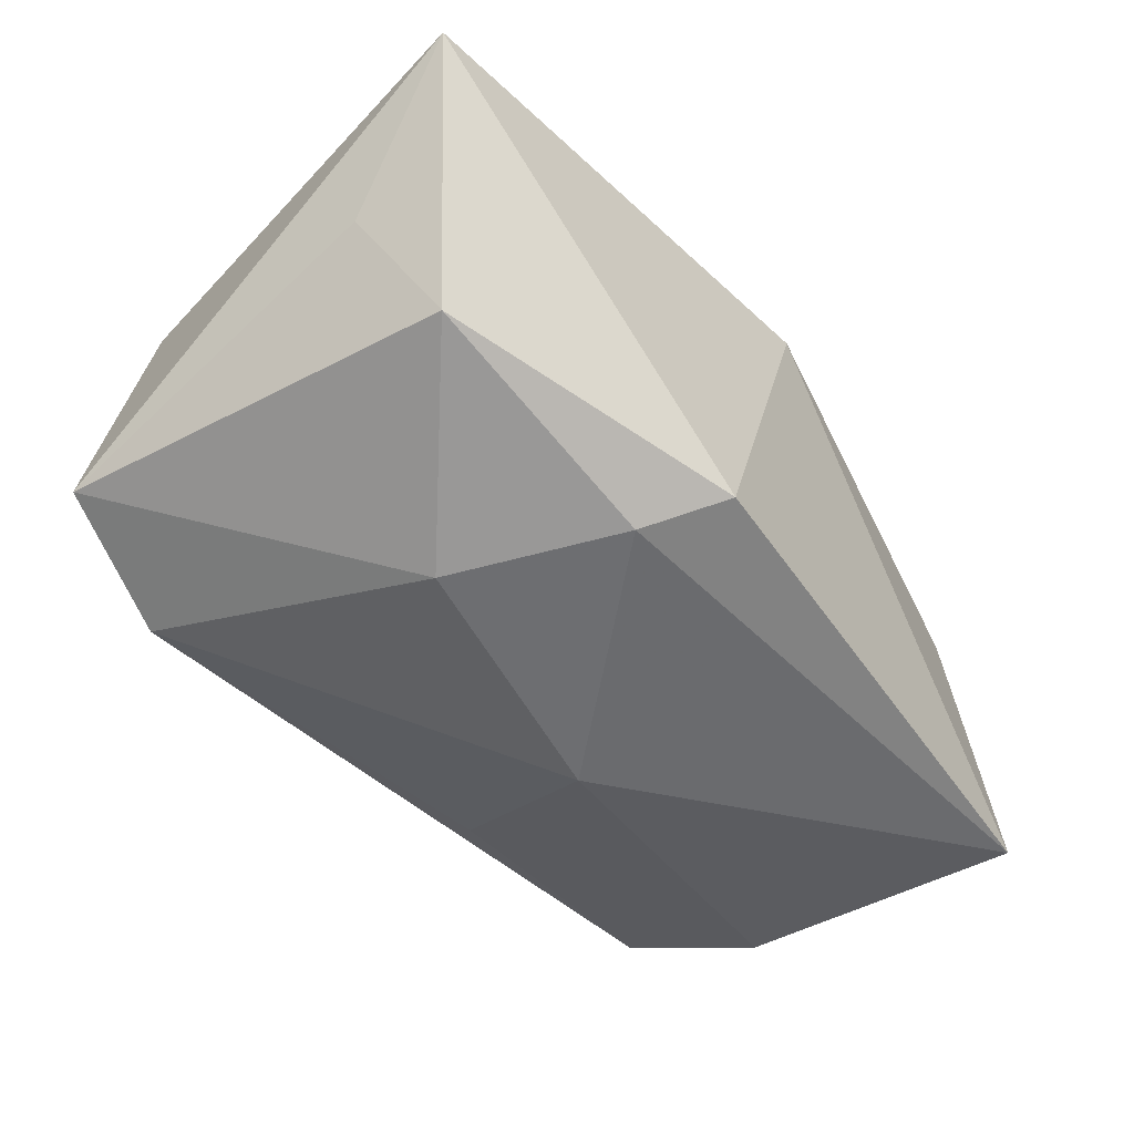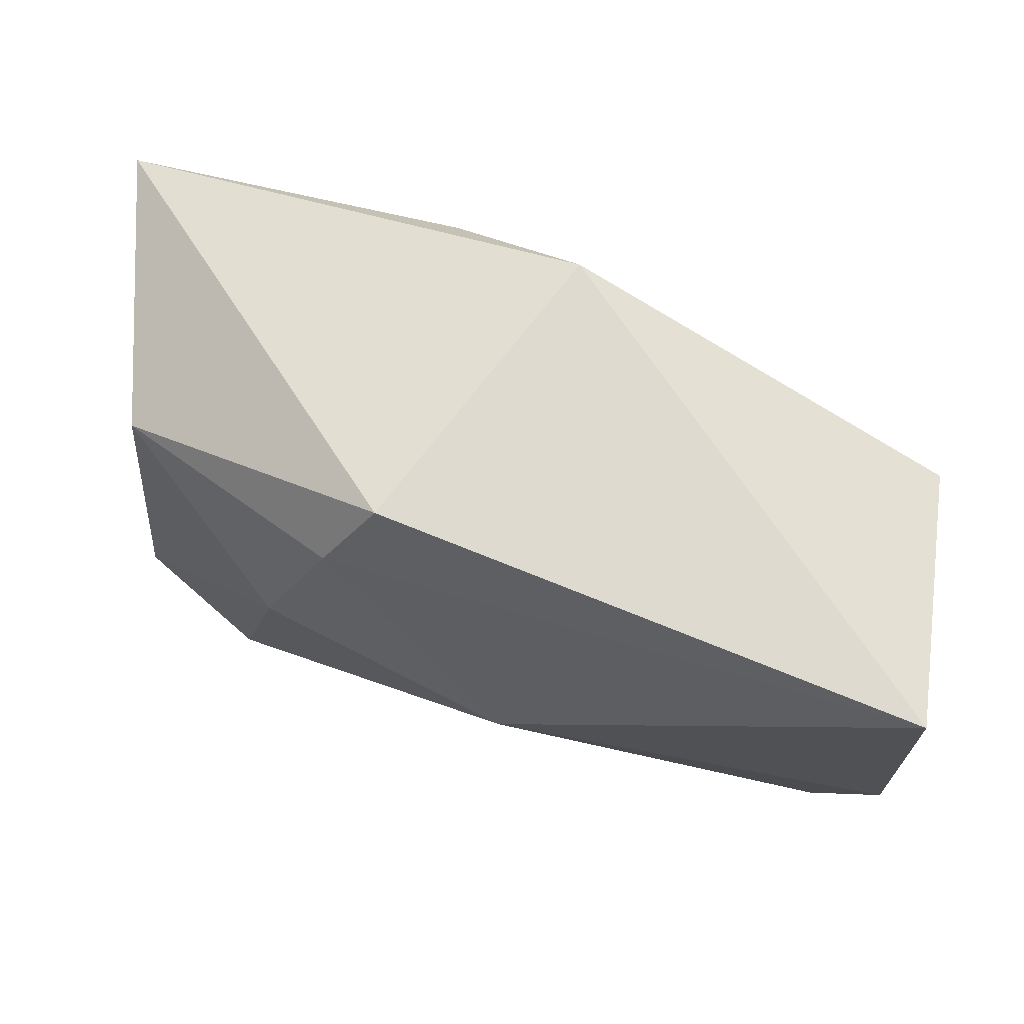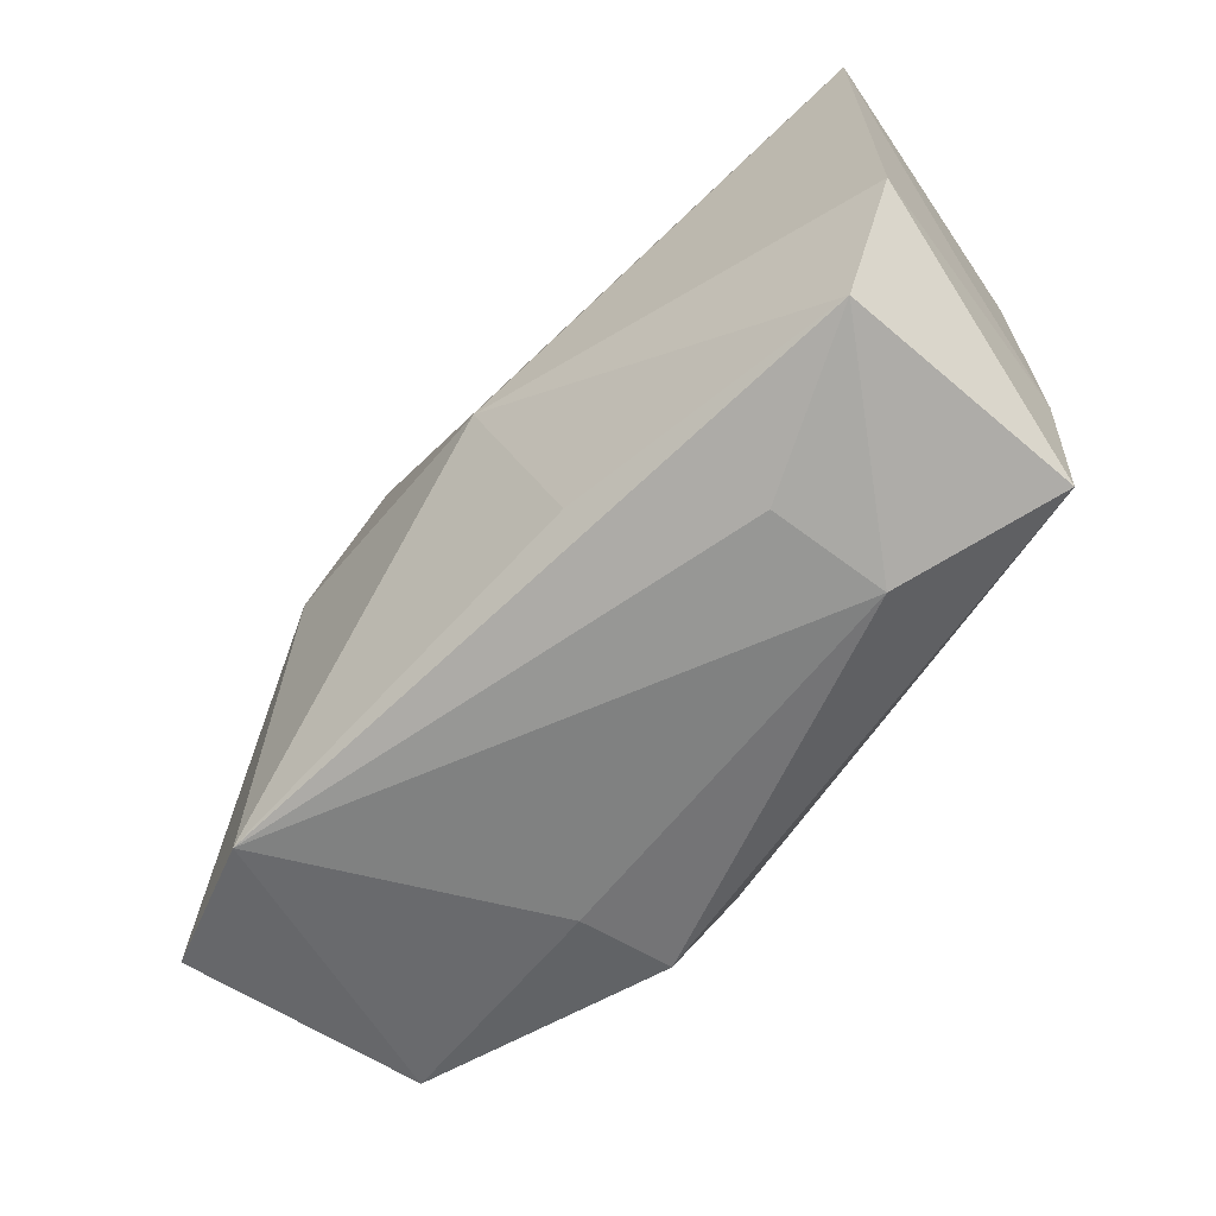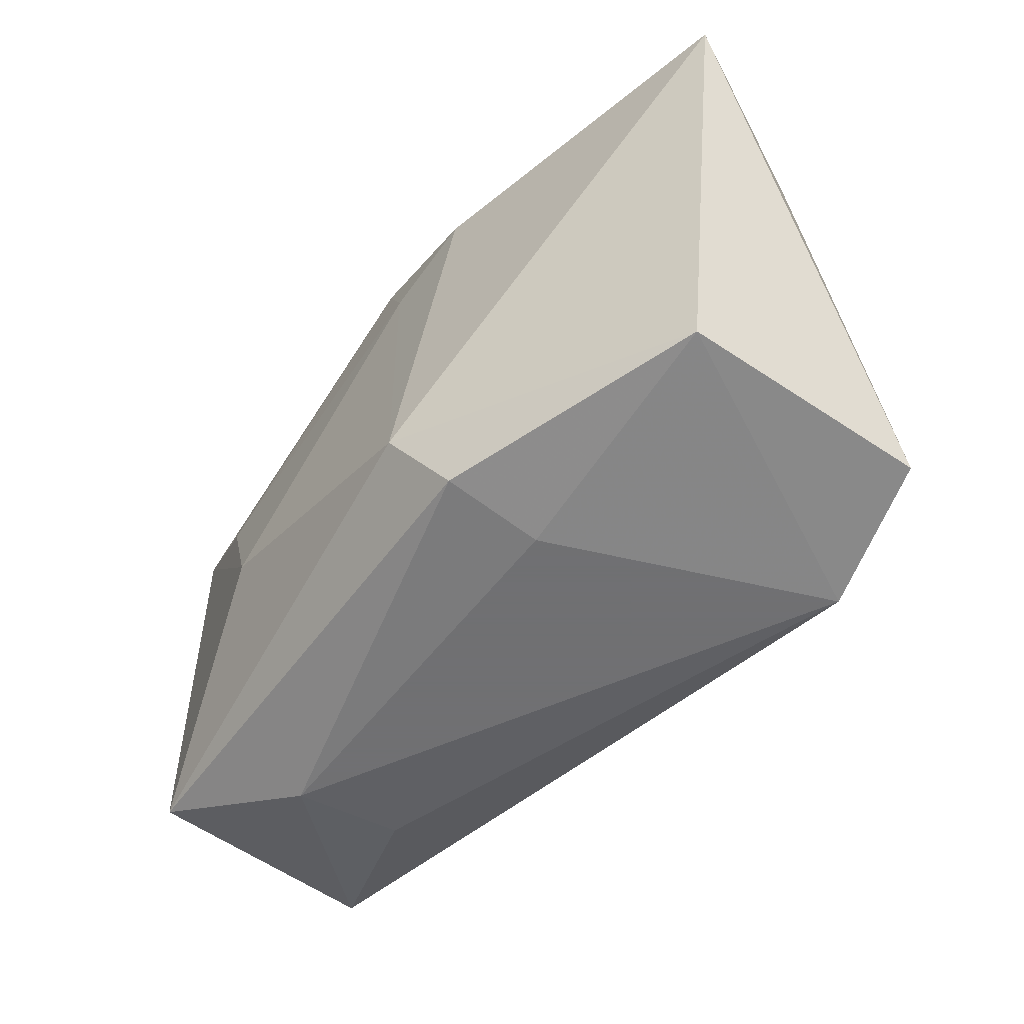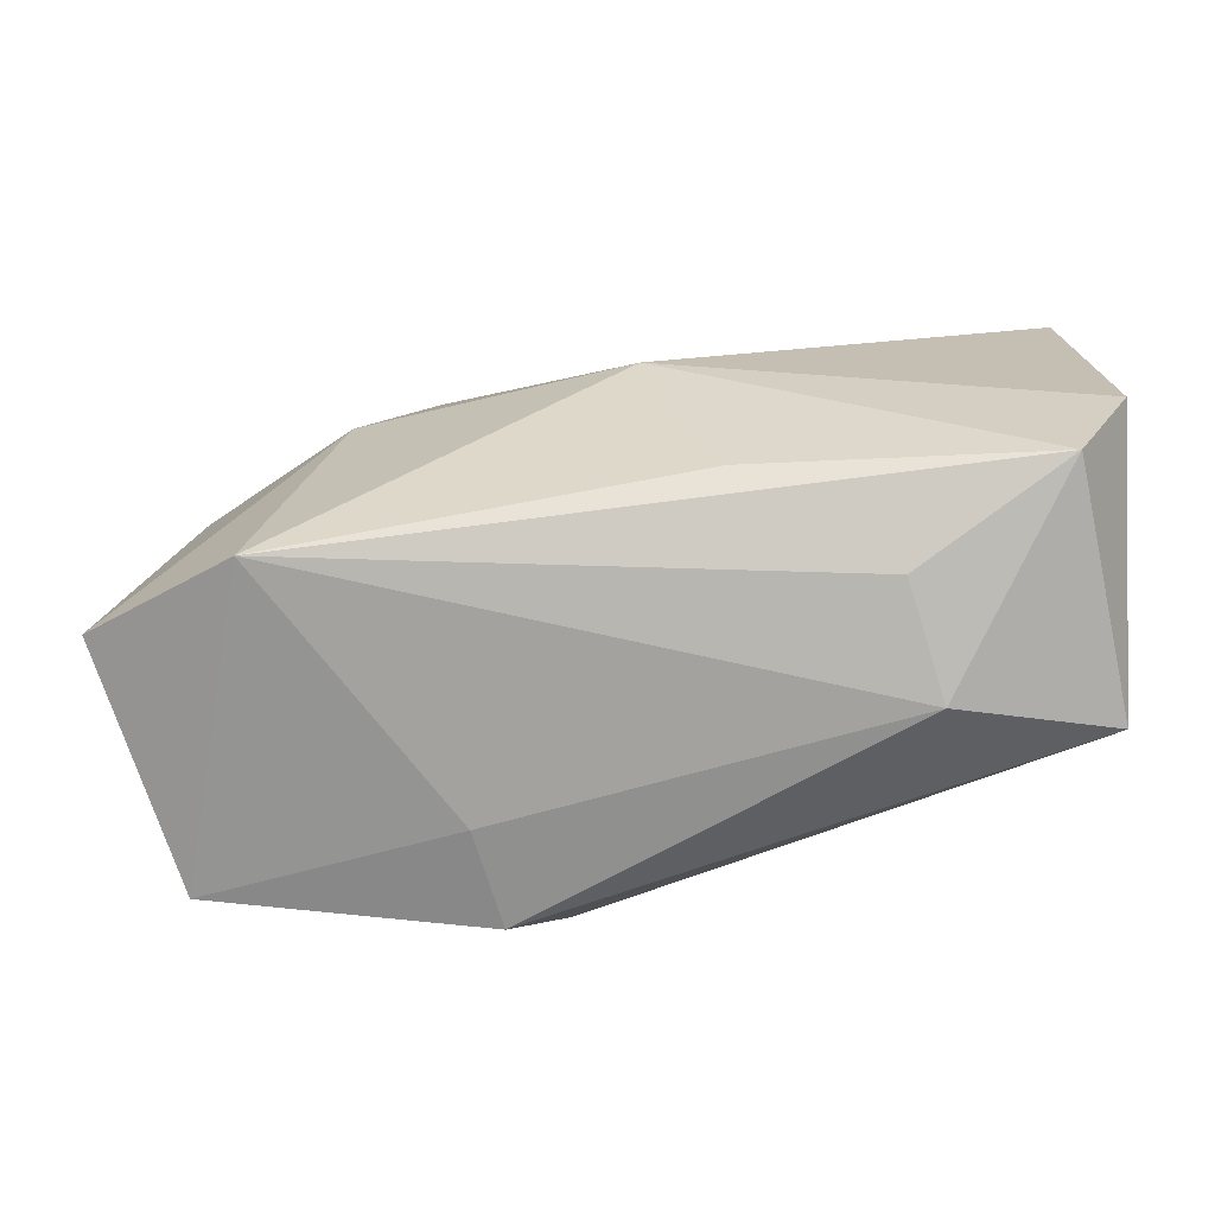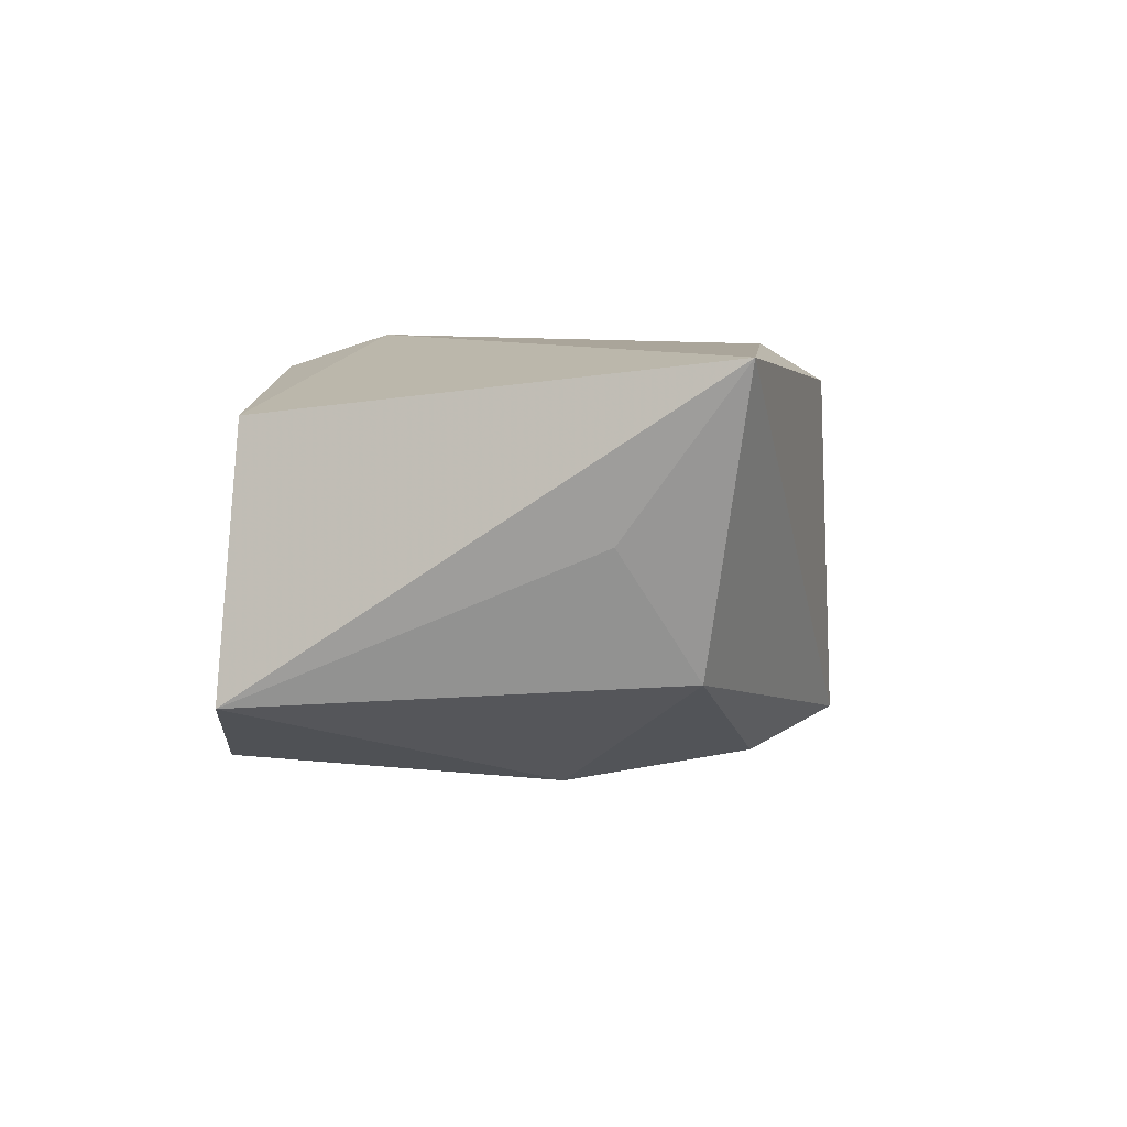
<metadata>
{"format":"obj","ext":"obj","renderer":"f3d","projection":"perspective","resolution":1024,"background":"white","views":[{"elev":-38.4,"azim":127.0,"up":"+Z"},{"elev":71.2,"azim":-167.8,"up":"+Y"},{"elev":-60.3,"azim":-141.1,"up":"+Y"},{"elev":-55.0,"azim":39.6,"up":"+Y"},{"elev":-72.4,"azim":-178.5,"up":"+Y"},{"elev":8.2,"azim":96.3,"up":"+Z"}]}
</metadata>
<code>
v -0.03854 -0.006592 -0.01795
v -0.03756 -0.006662 0.003613
v -0.03764 0.02062 -0.01791
v 0.00128 0.01502 0.01762
v 0.008295 -0.02141 0.01715
v -0.002101 0.02266 0.01562
v -0.03713 -0.01823 0.003952
v 0.009754 0.02372 -0.01045
v -0.002608 -0.0005157 -0.02021
v -0.03608 0.01702 0.005241
v 0.02002 0.002781 -0.01481
v -0.02337 -0.02252 0.0004218
v 0.03139 -0.01992 0.01478
v 0.0375 0.008291 0.006253
v 0.01401 0.01733 -0.01331
v 0.01046 -0.02252 0.008797
v -0.02066 -0.02114 -0.009041
v -0.02589 0.008022 0.01082
v 0.03939 0.01794 0.01962
v -0.008382 -0.01678 -0.01612
v -0.0201 -0.005314 0.01401
v 0.03726 -0.02056 -0.005956
v 0.003588 -0.01414 0.01962
v 0.009628 0.01765 0.01927
v 0.03392 0.01439 -0.004101
v 0.02581 -0.02252 -0.01204
v -0.03795 -0.000129 -0.00632
v -0.03328 -0.01733 -0.01672
f 28 1 9
f 23 19 24
f 19 25 8
f 11 25 22
f 19 22 14
f 14 25 19
f 22 25 14
f 7 5 23
f 12 5 7
f 1 28 7
f 7 28 12
f 20 28 9
f 28 20 26
f 26 20 9
f 9 11 26
f 26 11 22
f 23 24 4
f 9 1 3
f 6 24 19
f 19 8 6
f 6 4 24
f 6 3 10
f 8 3 6
f 15 8 25
f 25 11 15
f 15 11 9
f 9 3 15
f 15 3 8
f 23 5 13
f 13 19 23
f 13 22 19
f 13 26 22
f 21 7 23
f 10 7 21
f 23 4 21
f 1 7 2
f 2 7 10
f 12 28 17
f 17 26 12
f 28 26 17
f 16 5 12
f 12 26 16
f 16 13 5
f 26 13 16
f 18 6 10
f 10 21 18
f 4 6 18
f 18 21 4
f 10 3 27
f 27 2 10
f 27 3 1
f 1 2 27

</code>
